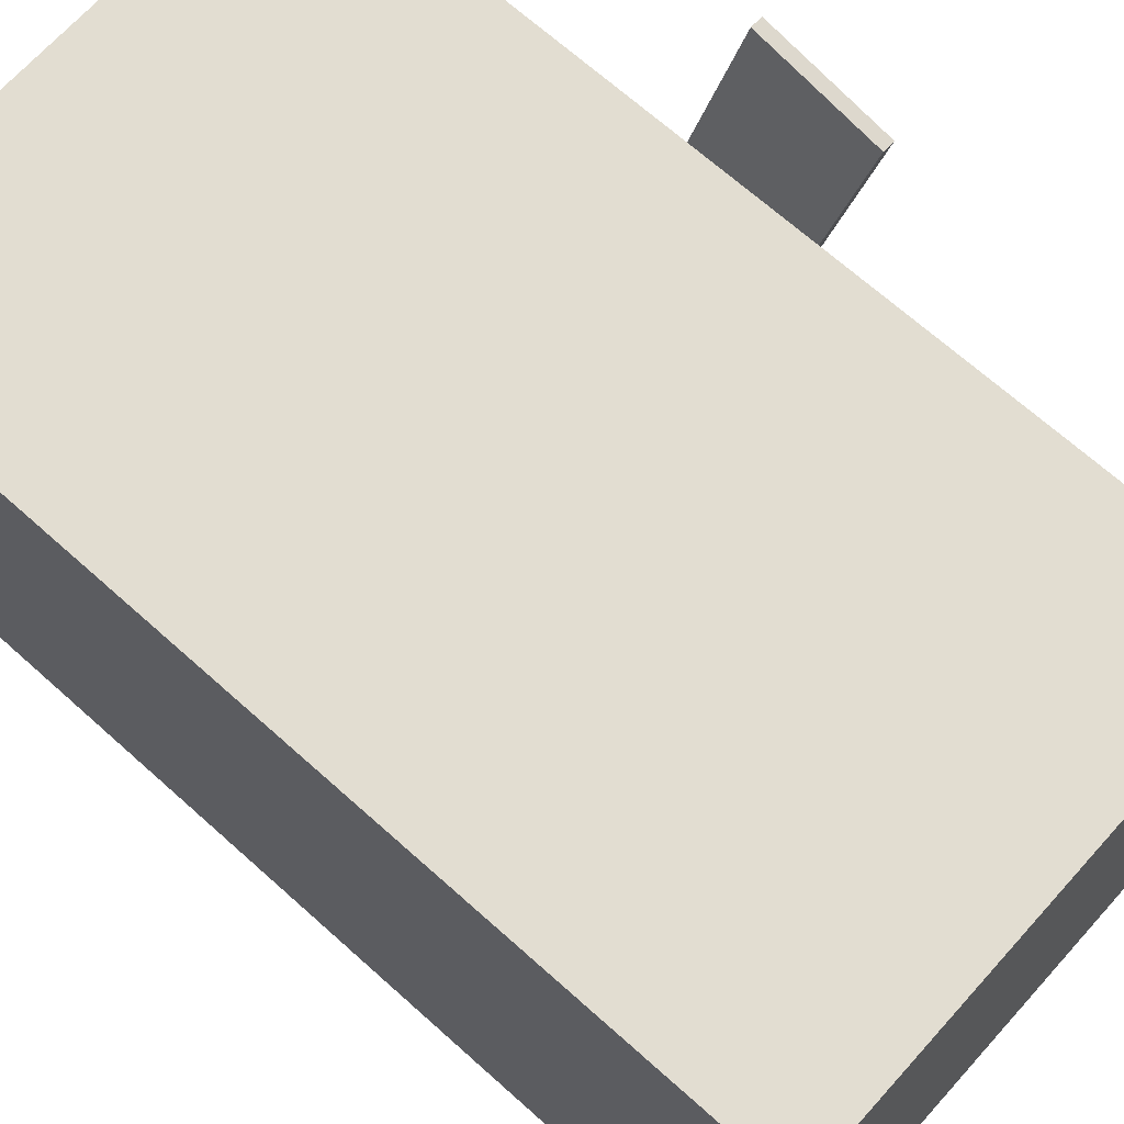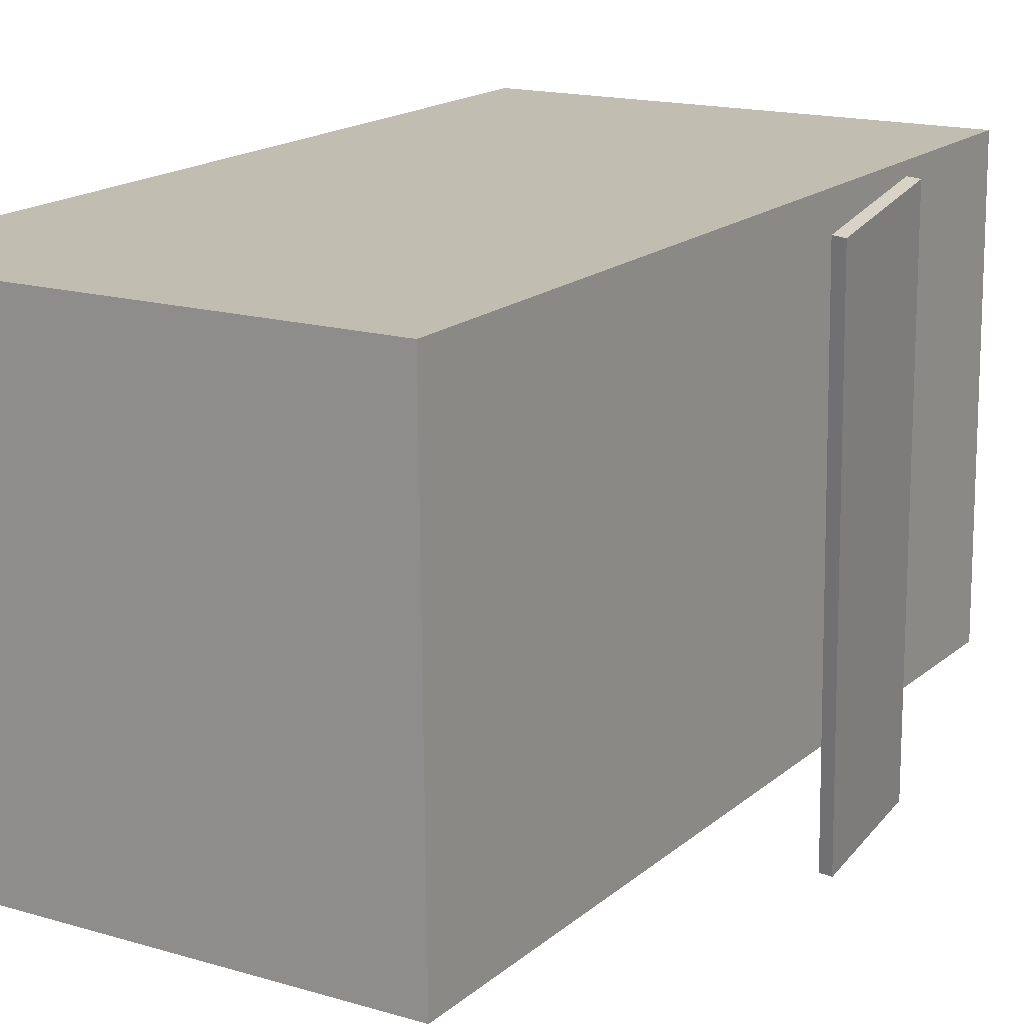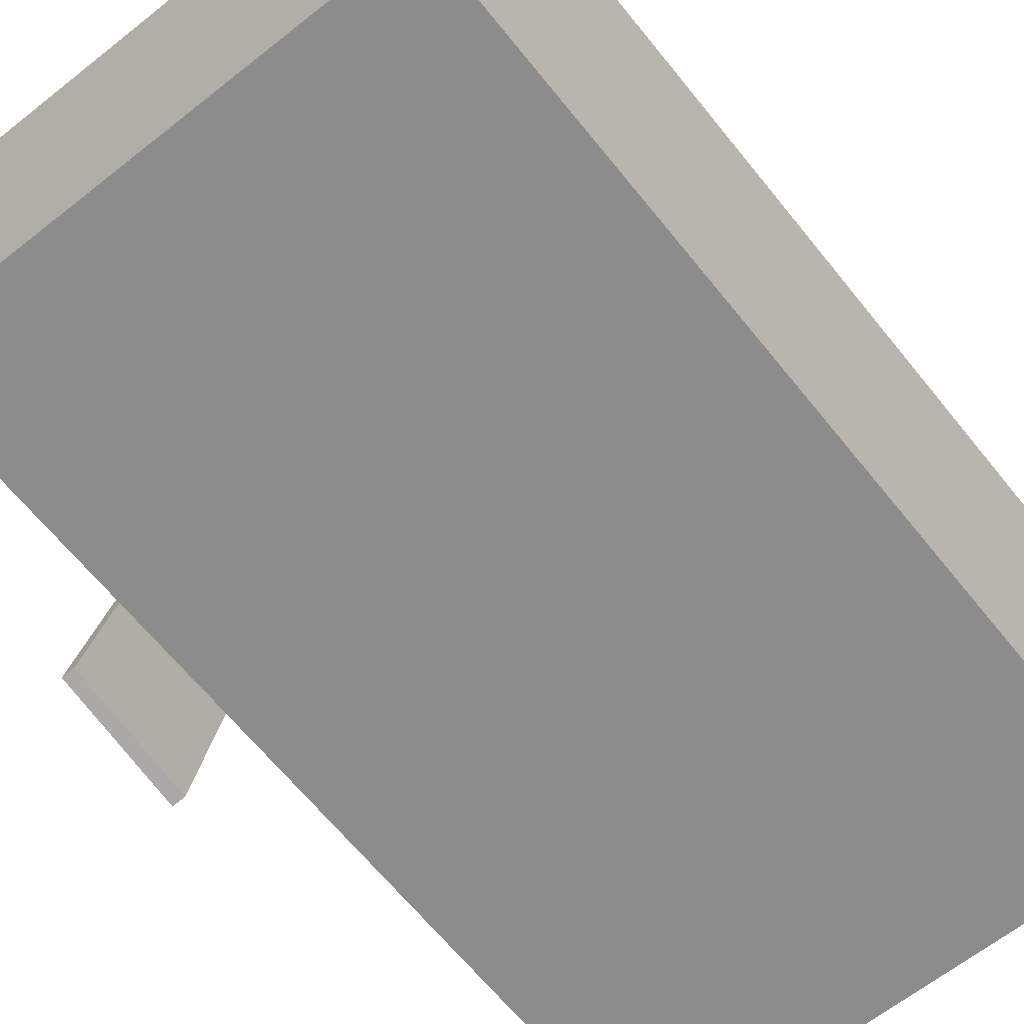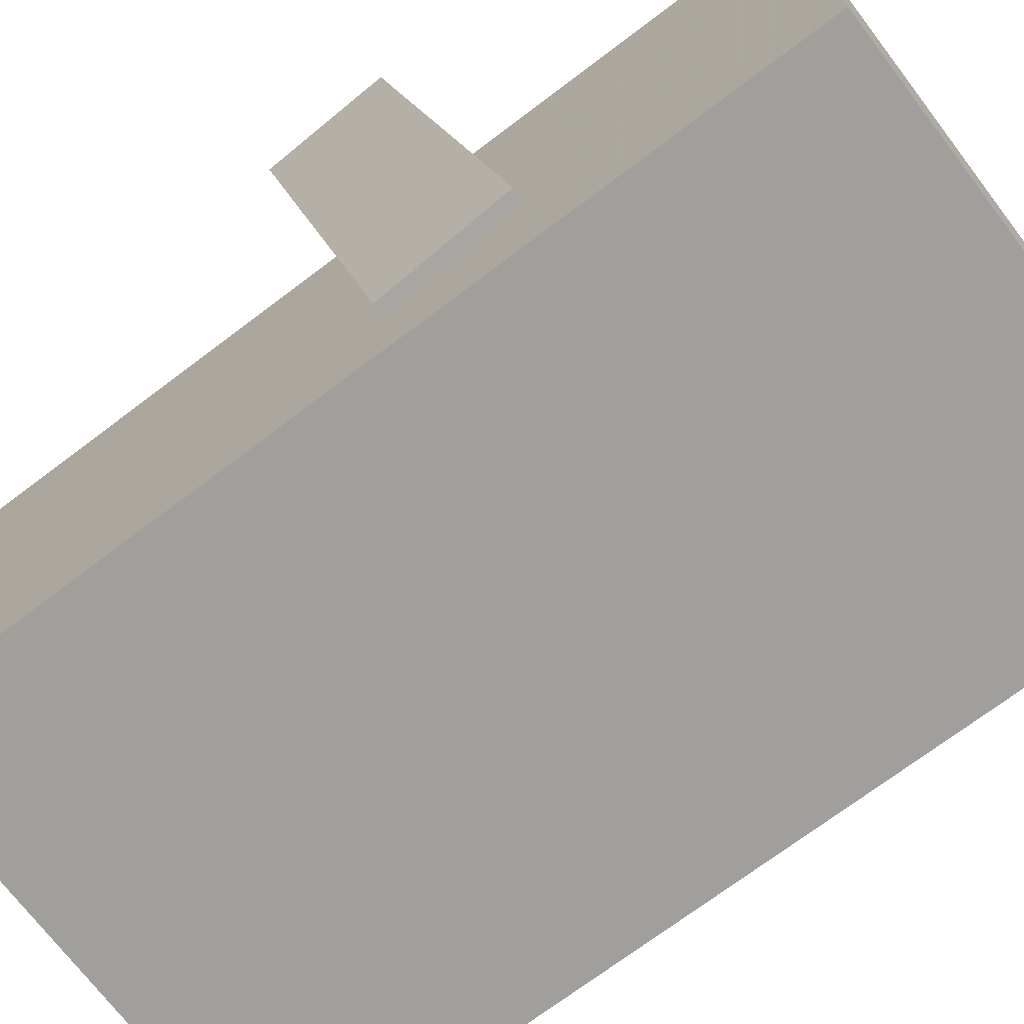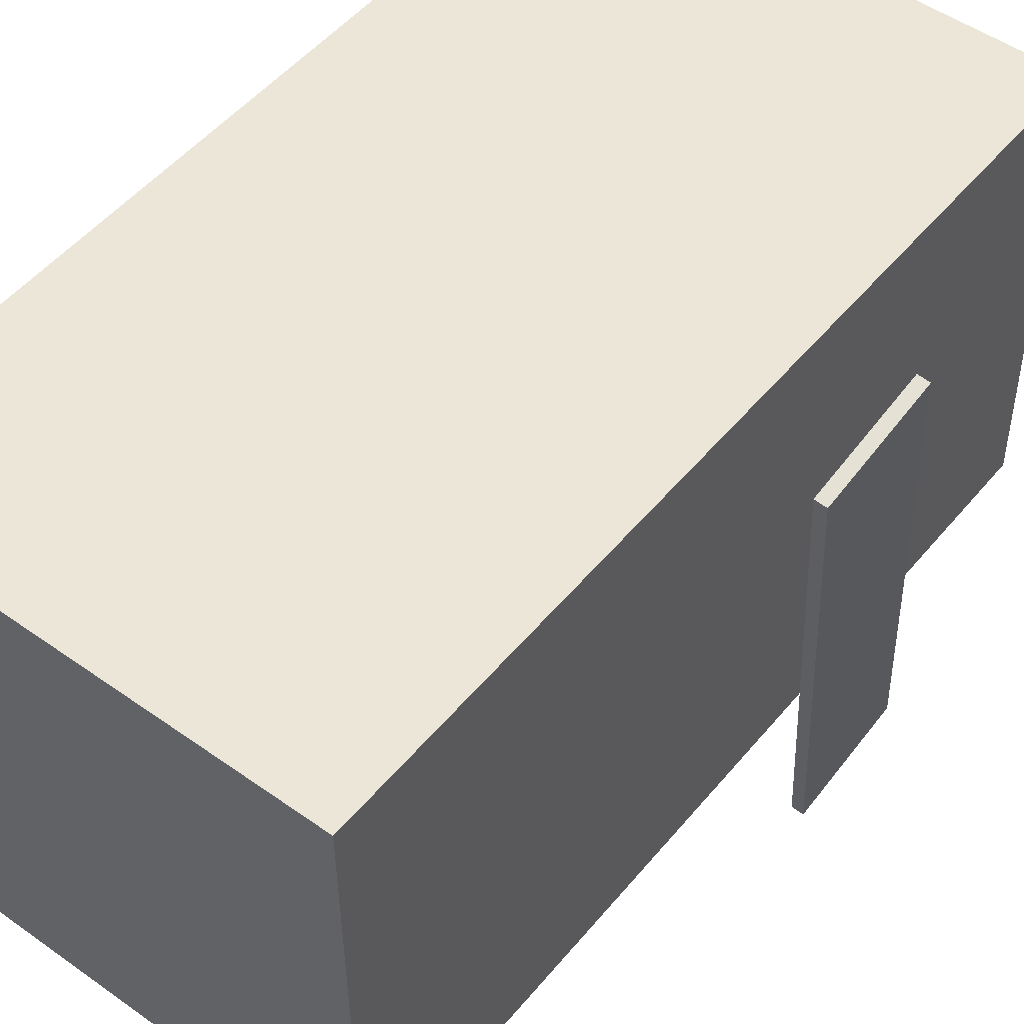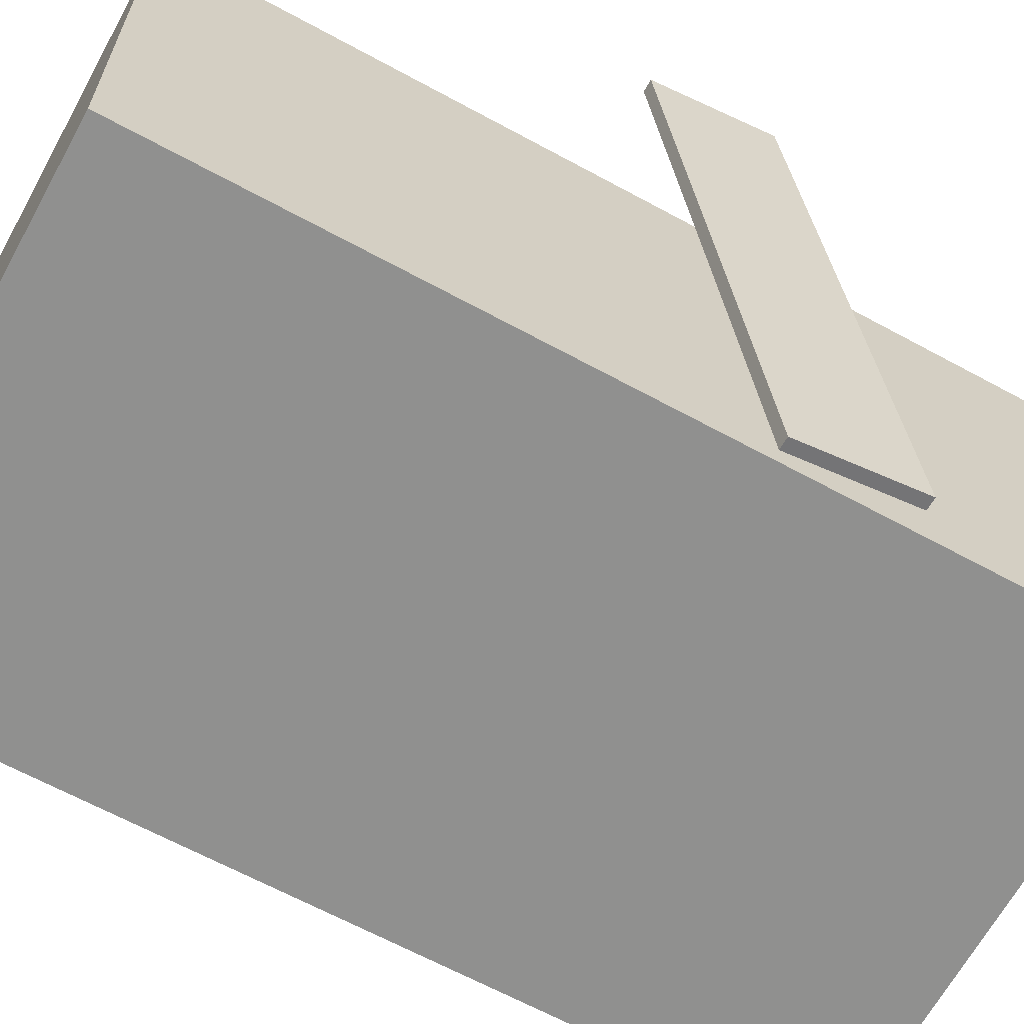
<metadata>
{"format":"obj","ext":"obj","renderer":"f3d","projection":"perspective","resolution":1024,"background":"white","views":[{"elev":68.0,"azim":-45.8,"up":"+Z"},{"elev":16.8,"azim":34.0,"up":"+Z"},{"elev":-64.5,"azim":-139.0,"up":"+Z"},{"elev":-70.8,"azim":129.5,"up":"+Z"},{"elev":50.5,"azim":40.4,"up":"+Z"},{"elev":-65.3,"azim":63.5,"up":"+Z"}]}
</metadata>
<code>
v 0.2629 0.0745 -0.2992
v 0.3105 -0.02804 0.2289
v 0.2513 0.07405 -0.2982
v 0.2989 -0.02849 0.2299
v 0.2602 0.1922 -0.2761
v 0.3079 0.08969 0.252
v 0.2486 0.1918 -0.2751
v 0.2963 0.08923 0.253
f 1.0 7.0 5.0
f 1.0 3.0 7.0
f 1.0 4.0 3.0
f 1.0 2.0 4.0
f 3.0 8.0 7.0
f 3.0 4.0 8.0
f 5.0 7.0 8.0
f 5.0 8.0 6.0
f 1.0 5.0 6.0
f 1.0 6.0 2.0
f 2.0 6.0 8.0
f 2.0 8.0 4.0
v -0.237 -0.4486 -0.2268
v -0.2401 -0.4501 0.2241
v -0.2712 0.4147 -0.2242
v -0.2743 0.4132 0.2267
v 0.2378 -0.4298 -0.2235
v 0.2348 -0.4313 0.2273
v 0.2036 0.4335 -0.2209
v 0.2006 0.4321 0.2299
f 9.0 15.0 13.0
f 9.0 11.0 15.0
f 9.0 12.0 11.0
f 9.0 10.0 12.0
f 11.0 16.0 15.0
f 11.0 12.0 16.0
f 13.0 15.0 16.0
f 13.0 16.0 14.0
f 9.0 13.0 14.0
f 9.0 14.0 10.0
f 10.0 14.0 16.0
f 10.0 16.0 12.0

</code>
